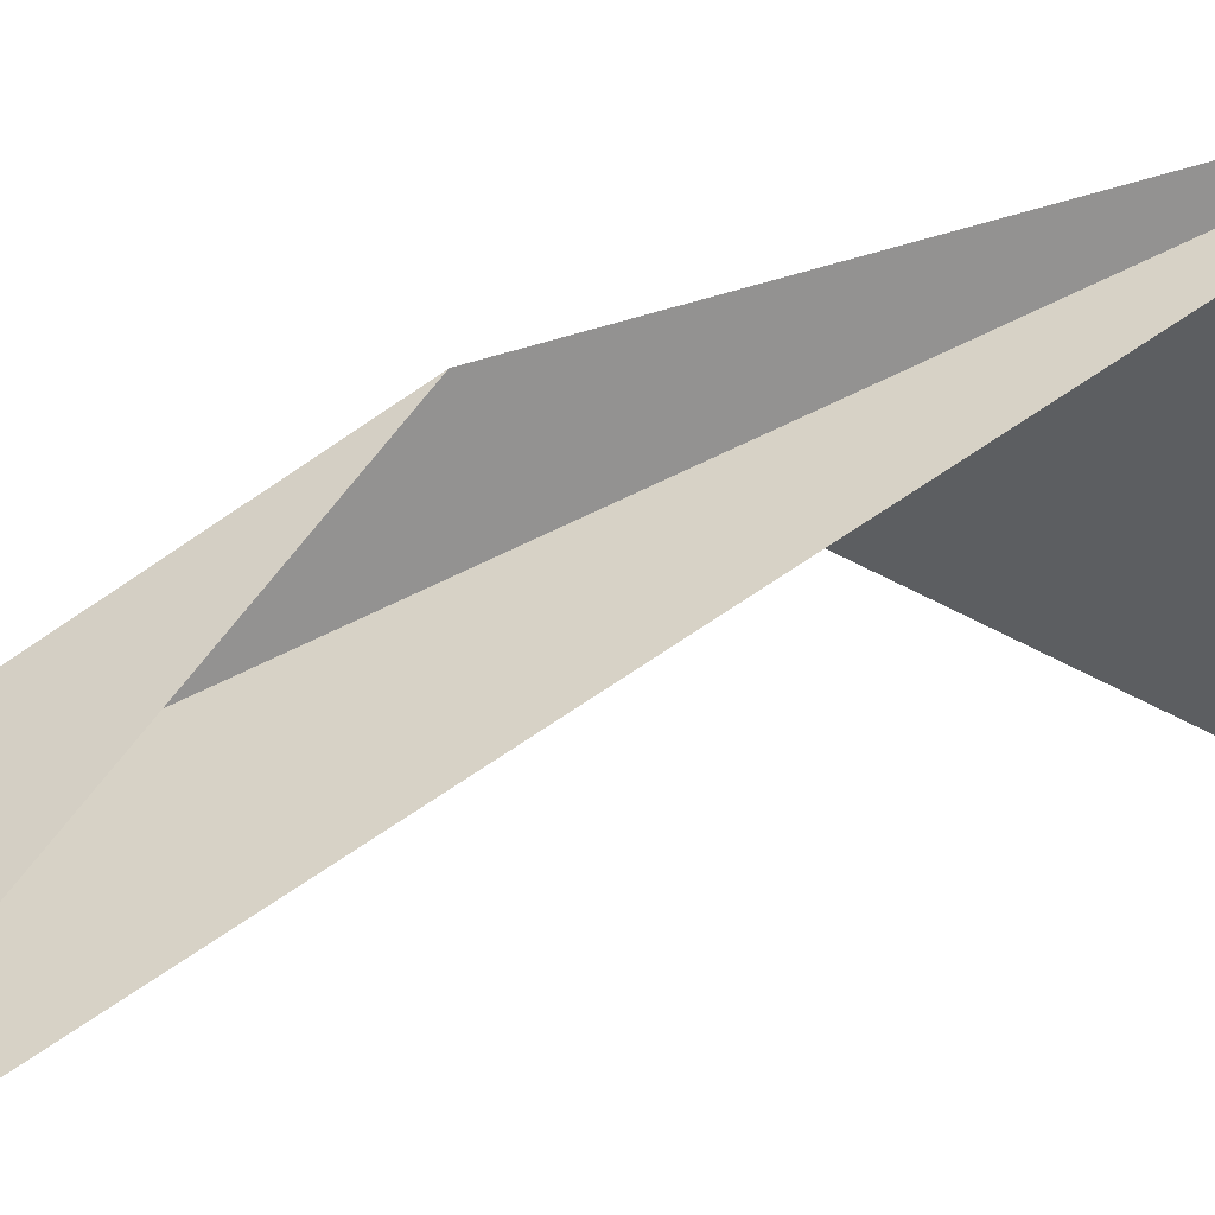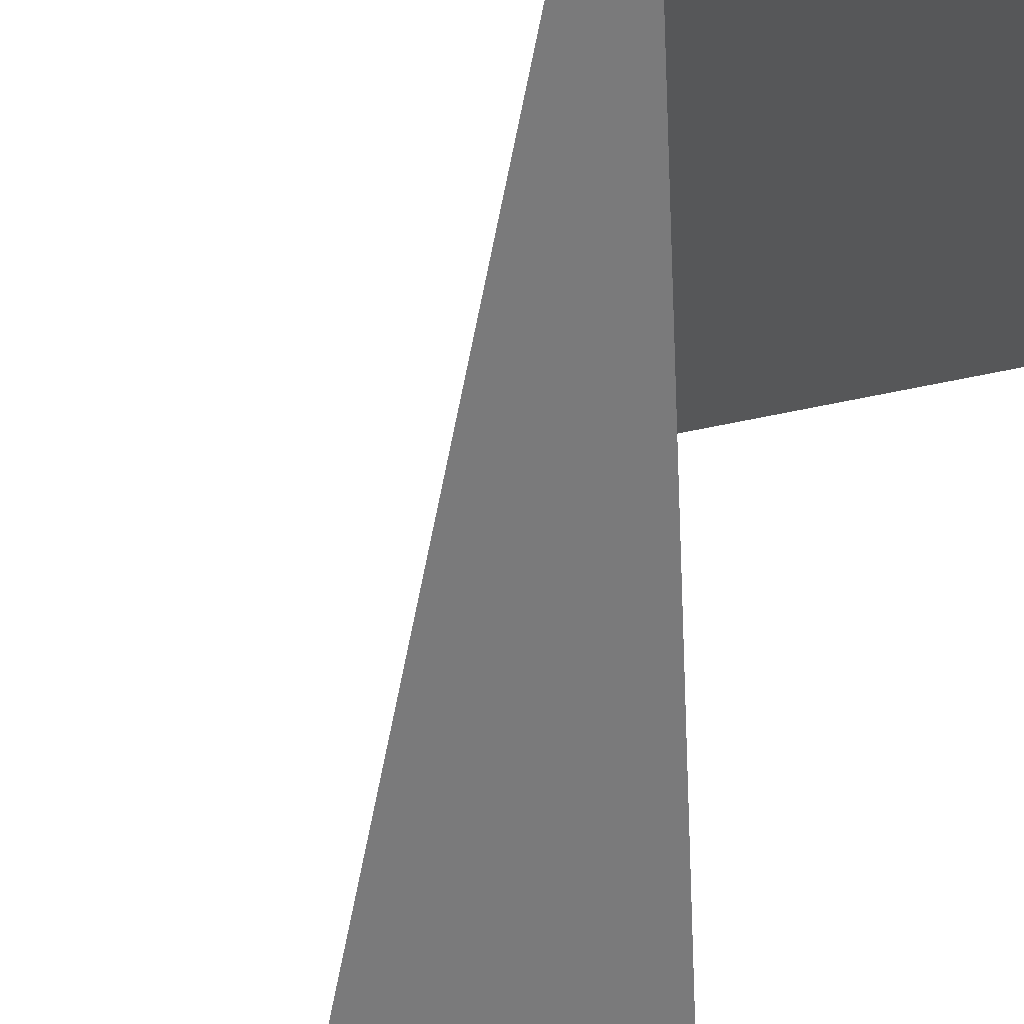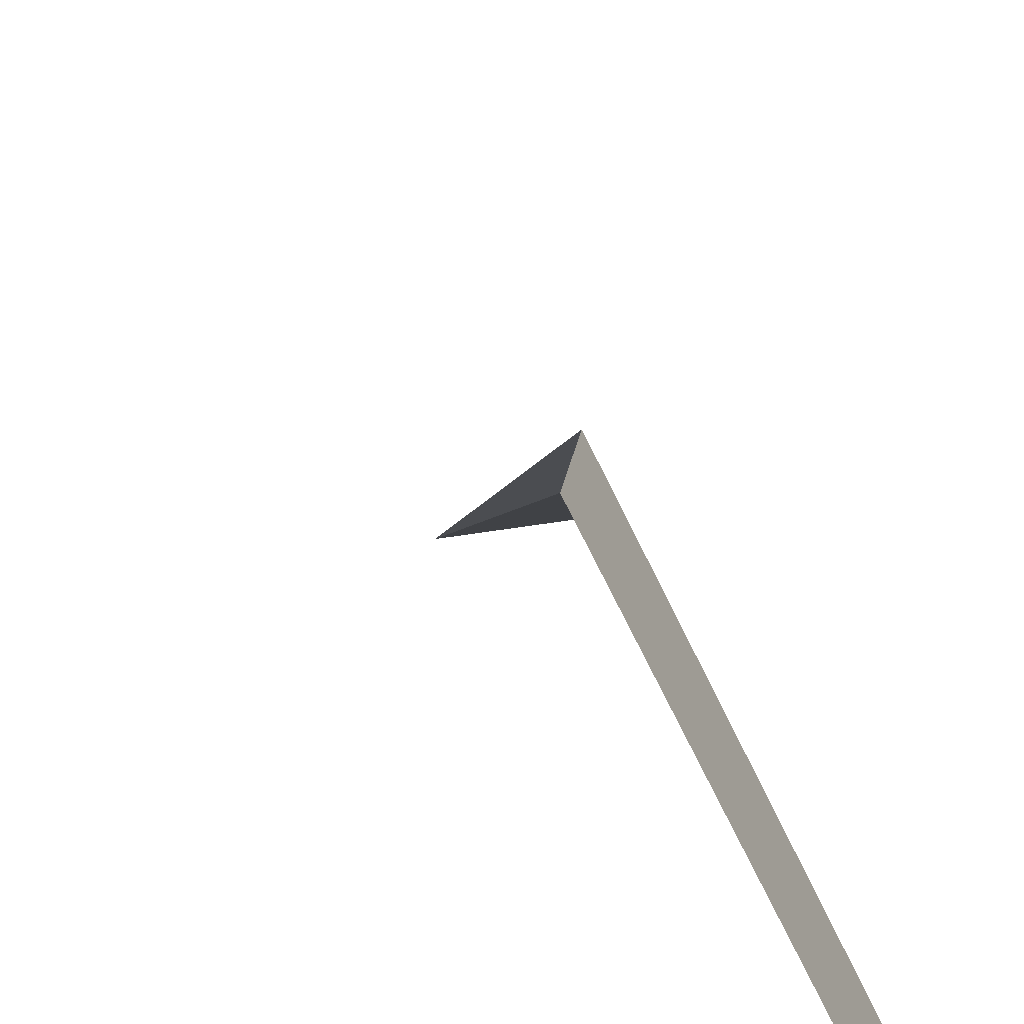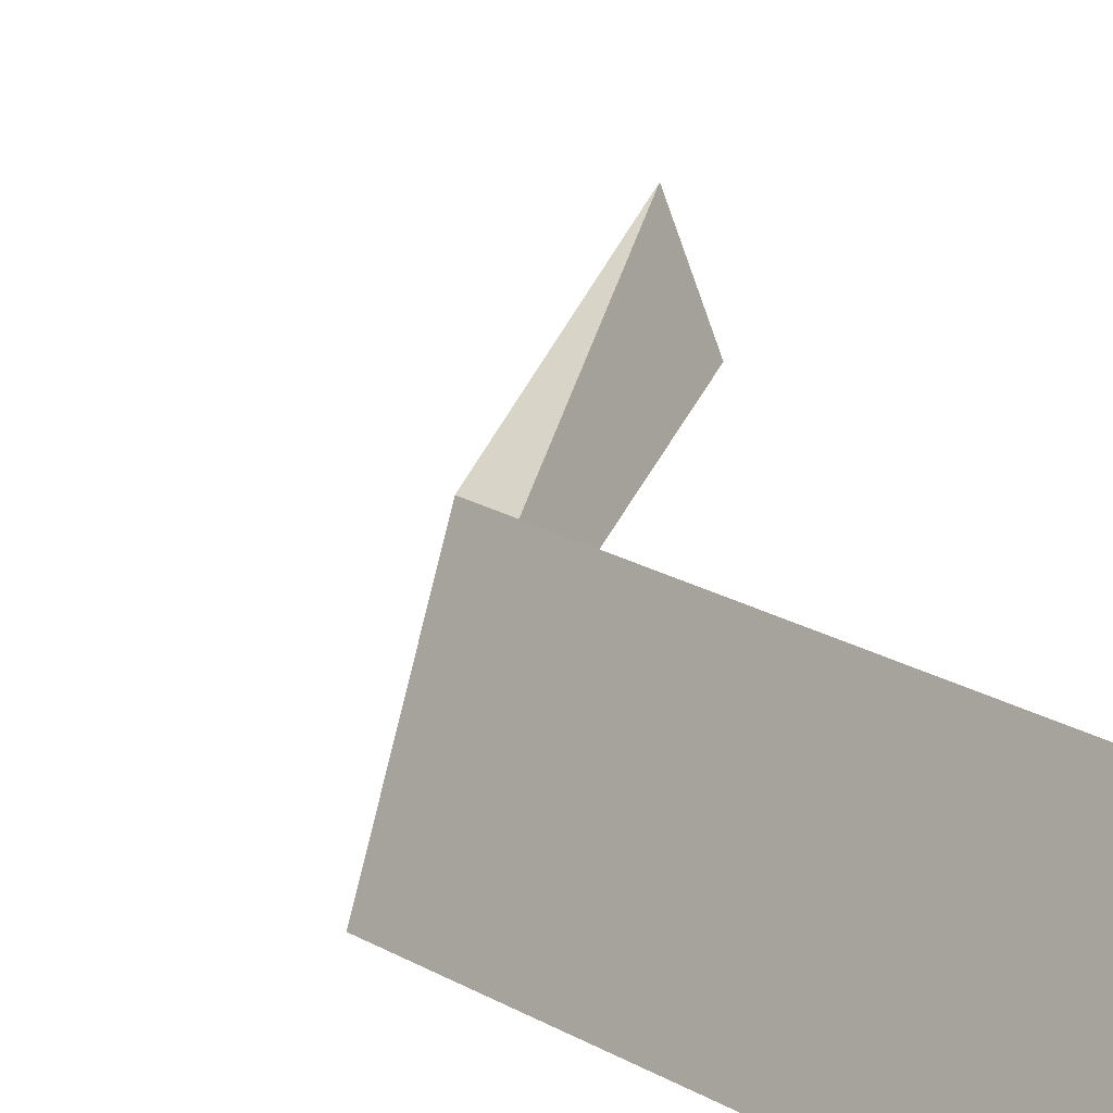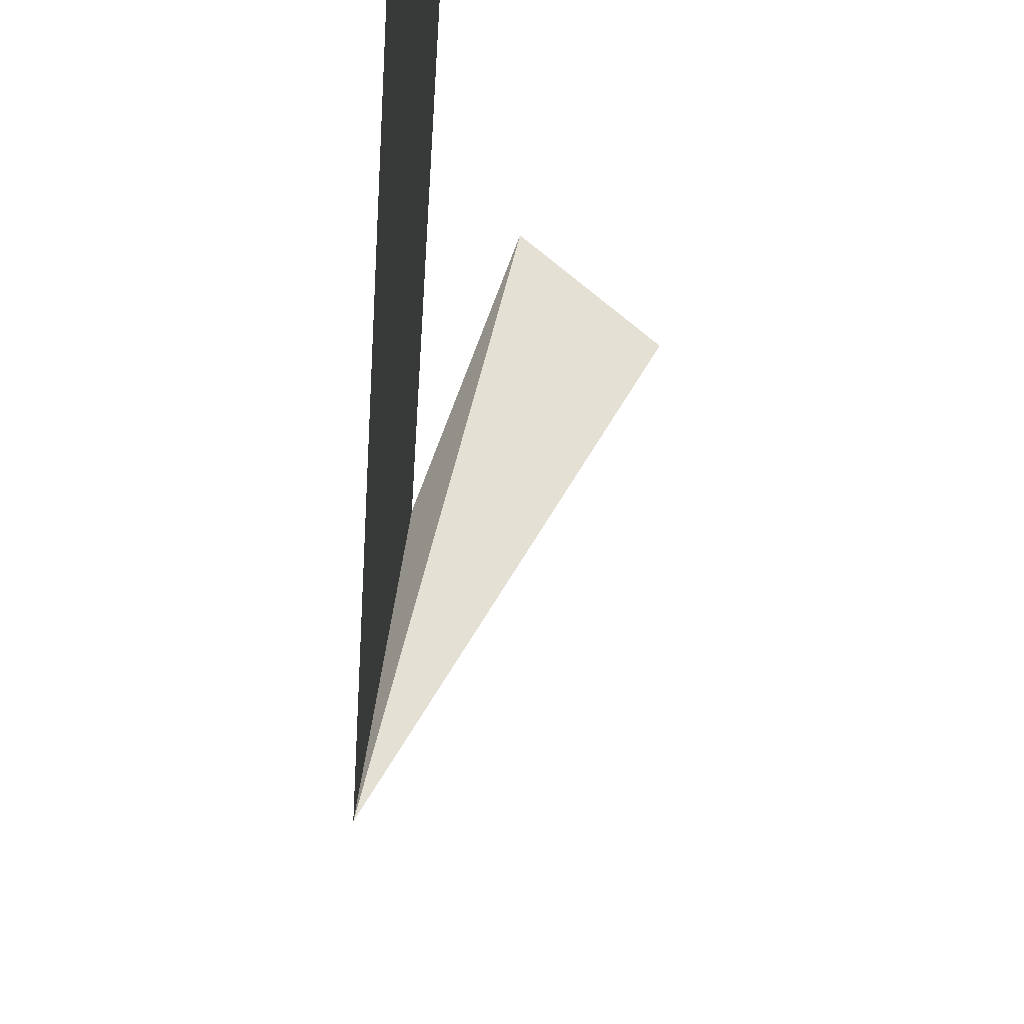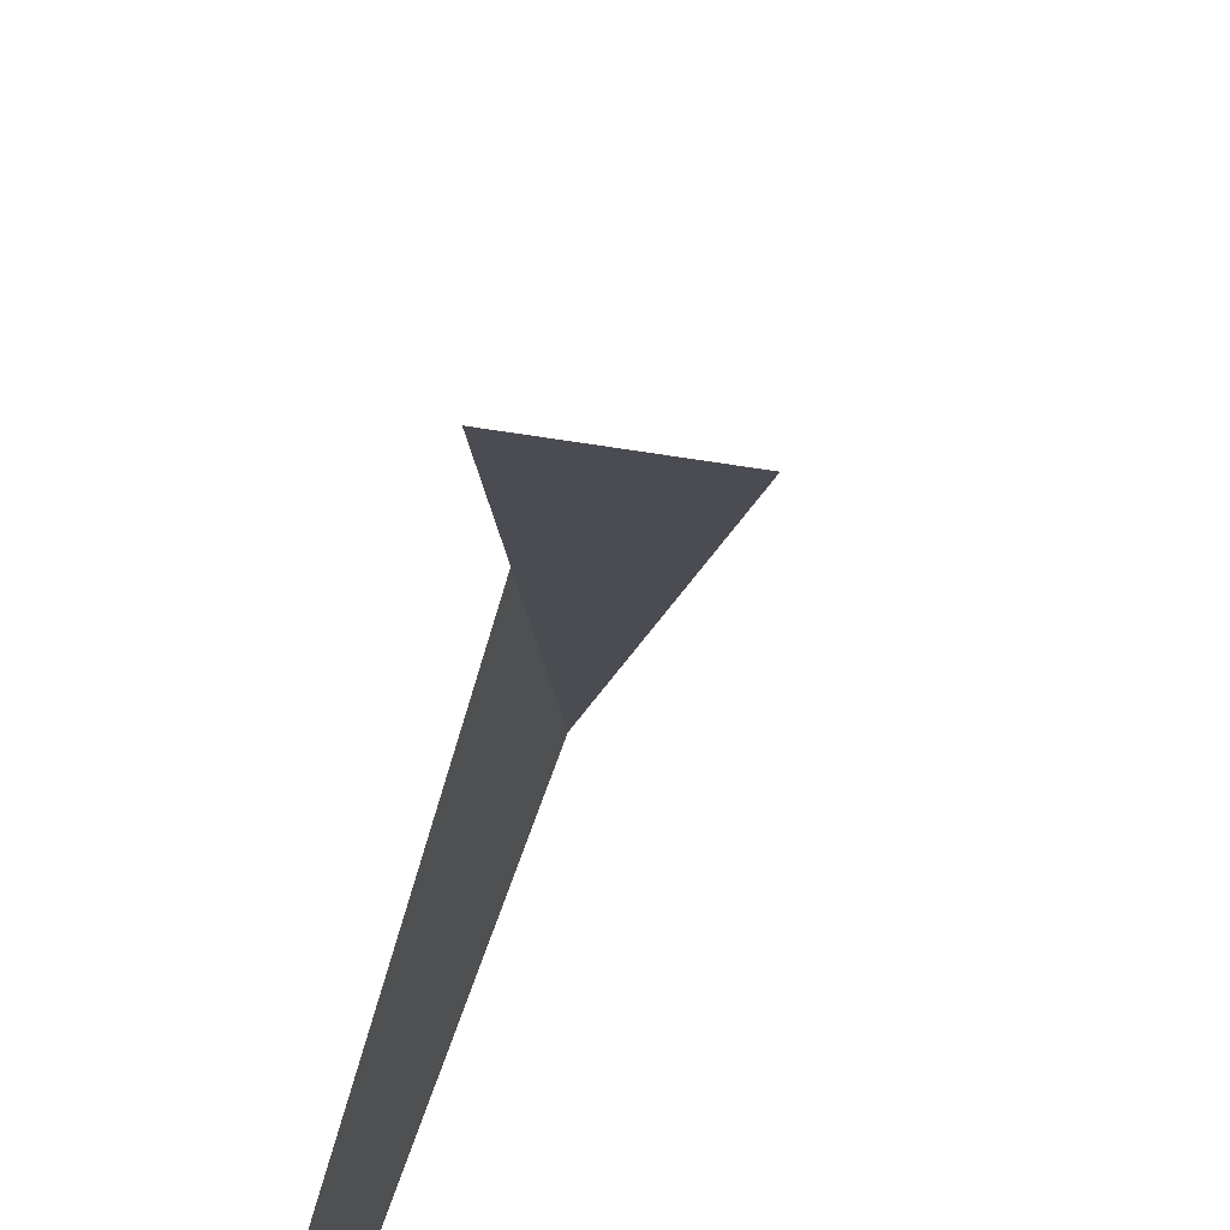
<metadata>
{"format":"obj","ext":"obj","renderer":"f3d","projection":"perspective","resolution":1024,"background":"white","views":[{"elev":22.2,"azim":-110.0,"up":"+Z"},{"elev":-37.4,"azim":-1.1,"up":"+Z"},{"elev":-71.4,"azim":2.7,"up":"+Y"},{"elev":-48.9,"azim":110.3,"up":"+Y"},{"elev":-67.9,"azim":143.1,"up":"+Y"},{"elev":54.2,"azim":177.9,"up":"+Y"}]}
</metadata>
<code>
v -4.757 8.5 8.286
v -4.558 11.48 7.749
v -4.373 13.99 6.283
v -5.708 13.66 6.265
f 1 2 3
f 3 4 1
f 2 3 4
f 5 1 2

</code>
